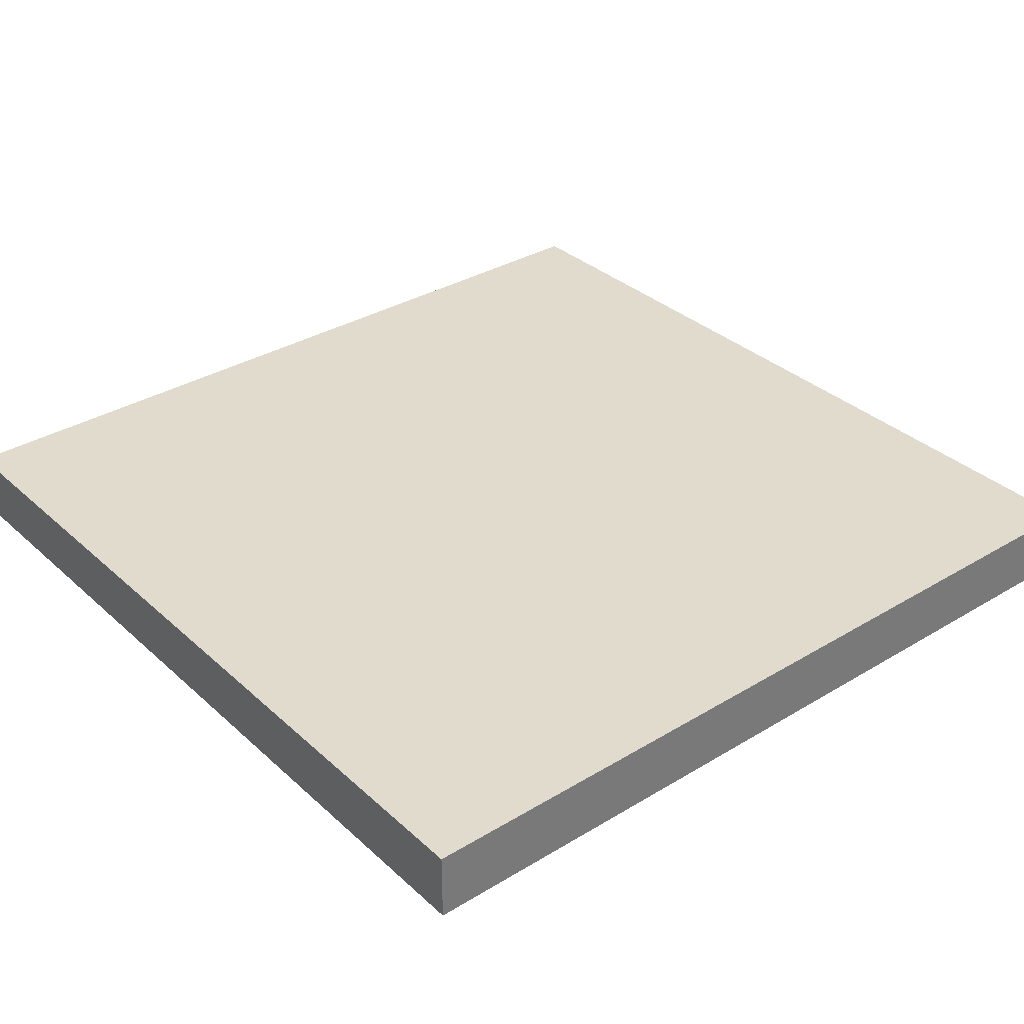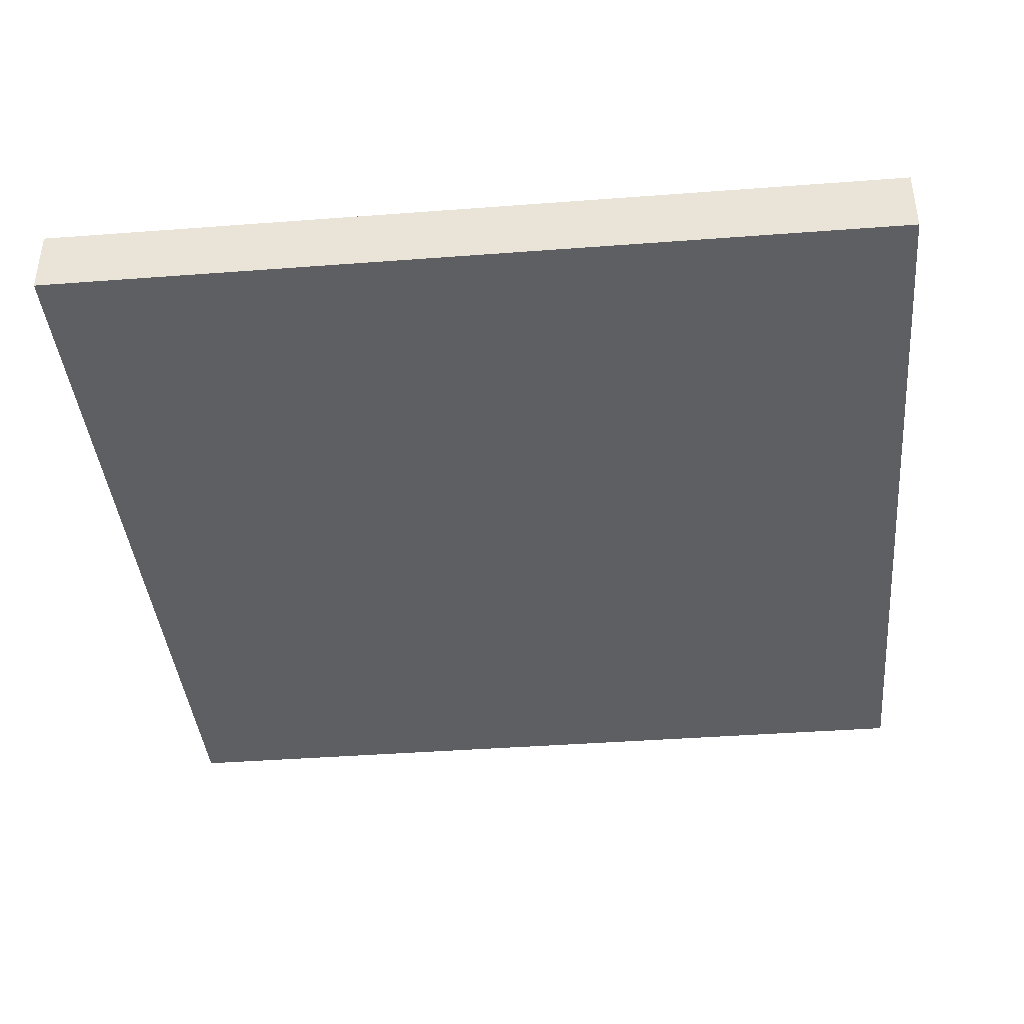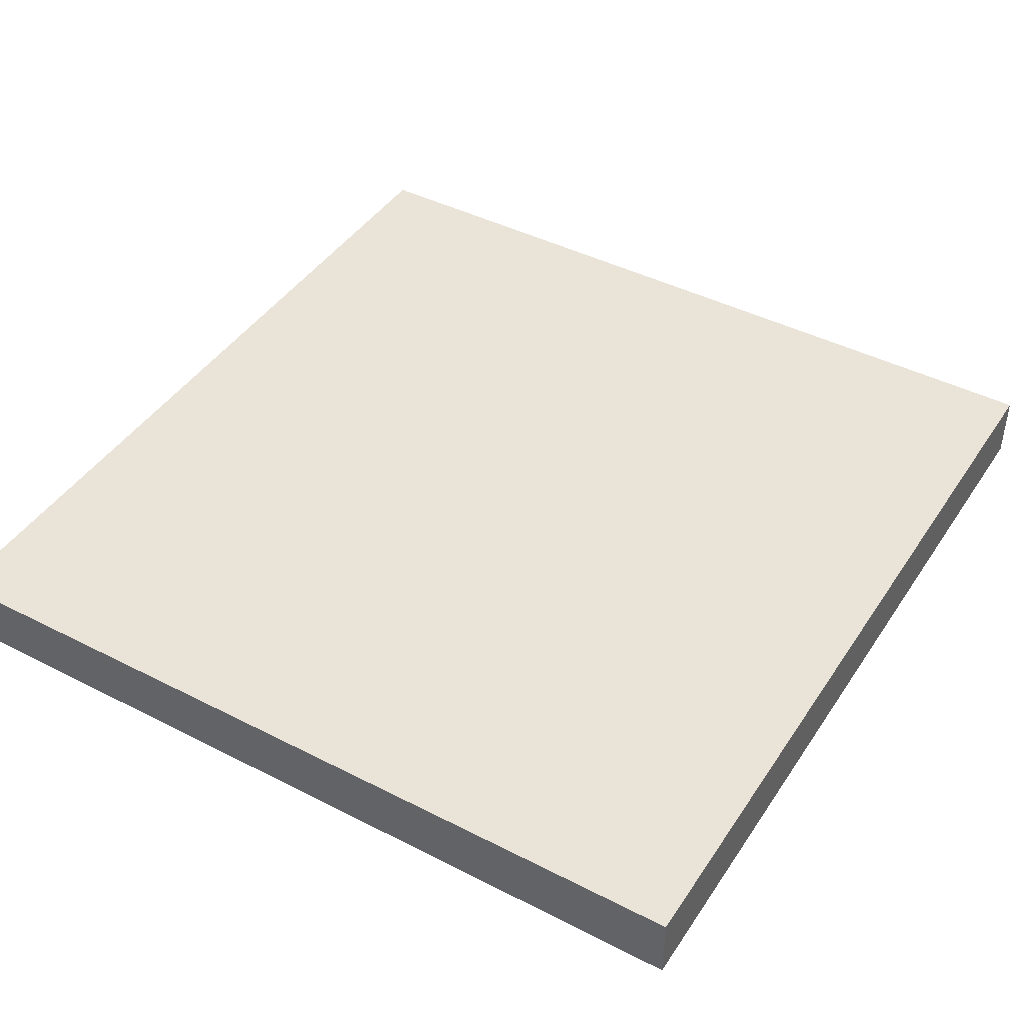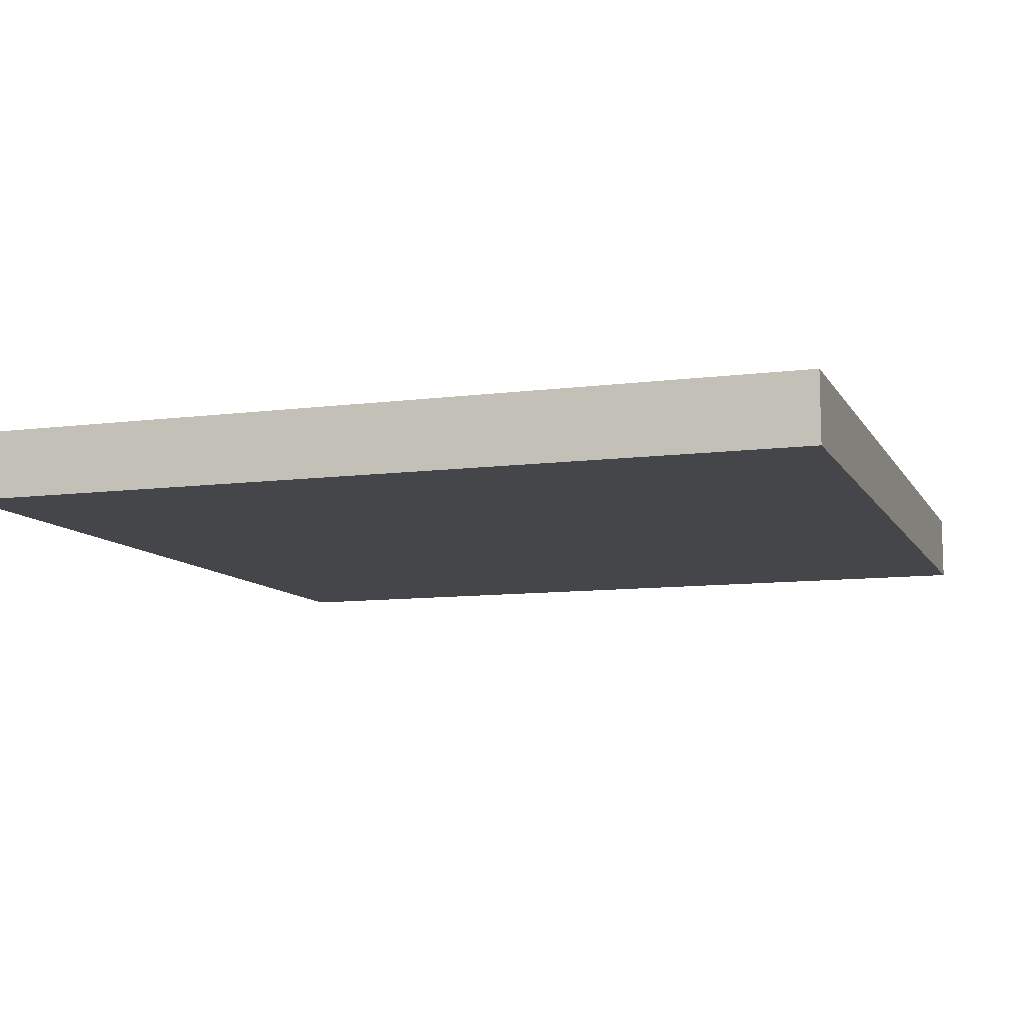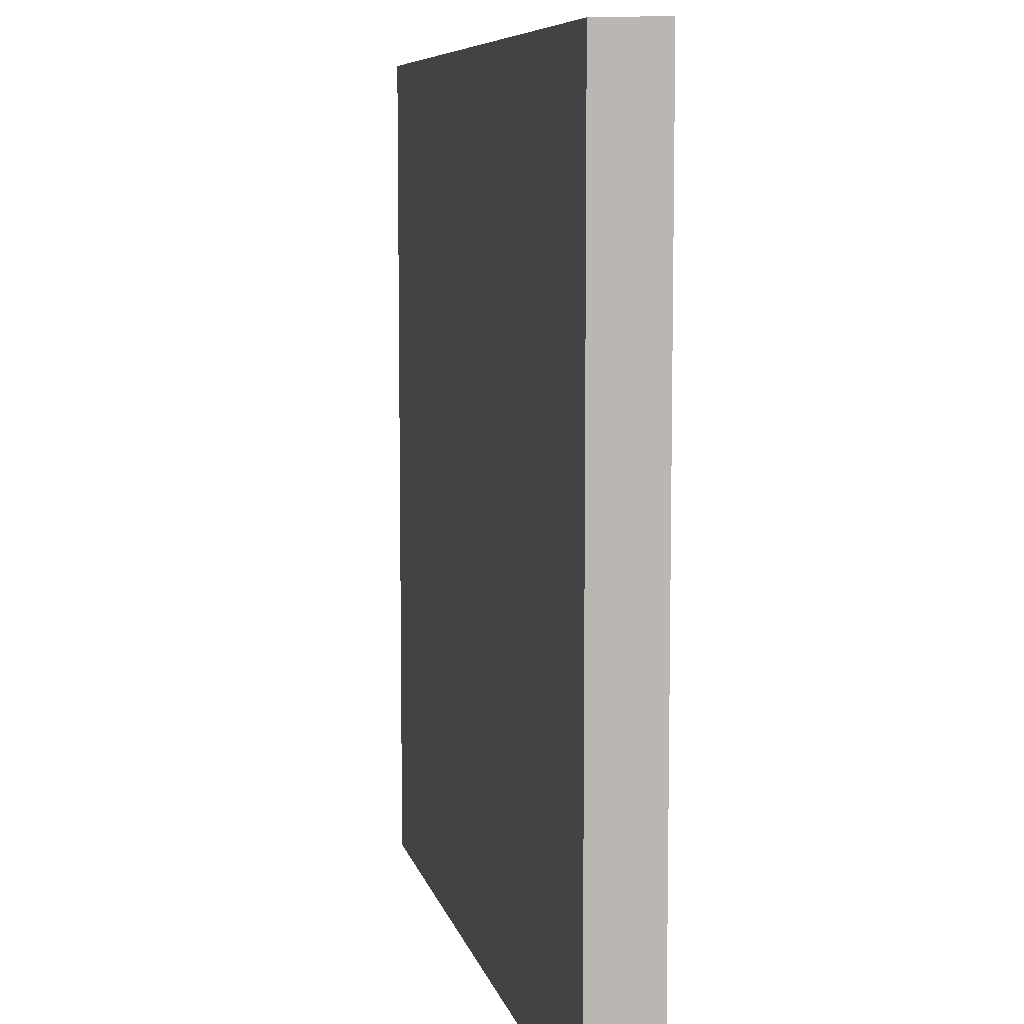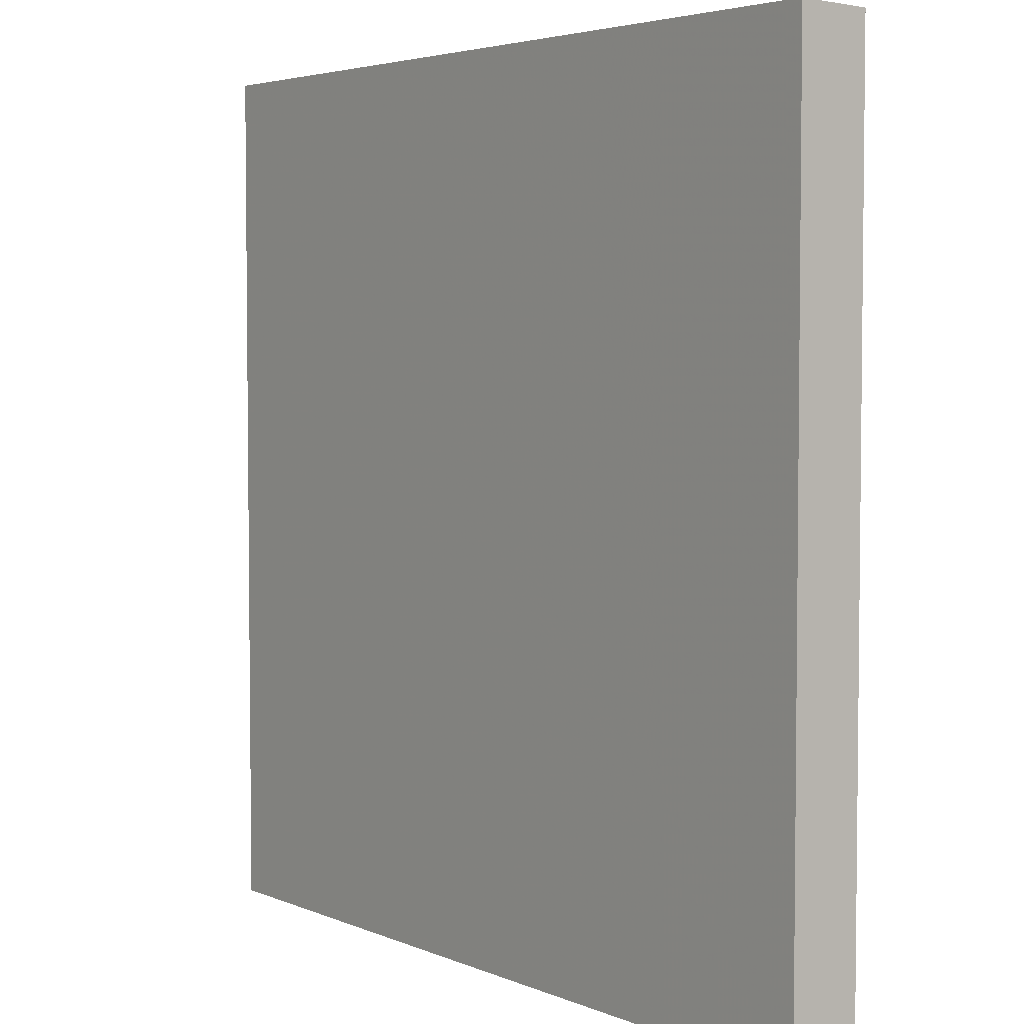
<metadata>
{"format":"obj","ext":"obj","renderer":"f3d","projection":"perspective","resolution":1024,"background":"white","views":[{"elev":33.8,"azim":-129.4,"up":"+Z"},{"elev":-40.1,"azim":-84.7,"up":"+Z"},{"elev":43.4,"azim":31.0,"up":"+Z"},{"elev":-9.7,"azim":18.8,"up":"+Z"},{"elev":7.7,"azim":77.9,"up":"+Y"},{"elev":4.1,"azim":-126.4,"up":"+Y"}]}
</metadata>
<code>
o 372
v 2206 1870 13.36
v 2206 1870 13.36
v 2206 1870 13.37
v 2206 1871 13.36
v 2206 1871 13.36
v 2206 1871 13.36
v 2206 1870 13.36
v 2206 1870 13.37
v 2206 1870 13.37
v 2206 1871 13.37
v 2206 1870 13.37
v 2206 1871 13.36
v 2206 1871 13.37
v 2206 1871 13.36
v 2206 1871 13.37
v 2206 1871 13.37
v 2206 1870 13.36
v 2206 1871 13.36
v 2206 1870 13.37
v 2206 1871 13.37
v 2206 1871 13.37
v 2206 1870 13.36
v 2206 1871 13.36
v 2206 1871 13.37
v 2206 1870 13.37
v 2206 1870 13.37
v 2206 1871 13.37
v 2206 1870 13.37
v 2206 1870 13.36
f 1 2 3
f 1 4 5
f 6 2 7
f 8 9 7
f 10 7 11
f 12 13 14
f 14 15 16
f 17 15 18
f 19 20 21
f 22 23 20
f 24 25 26
f 27 28 29

</code>
